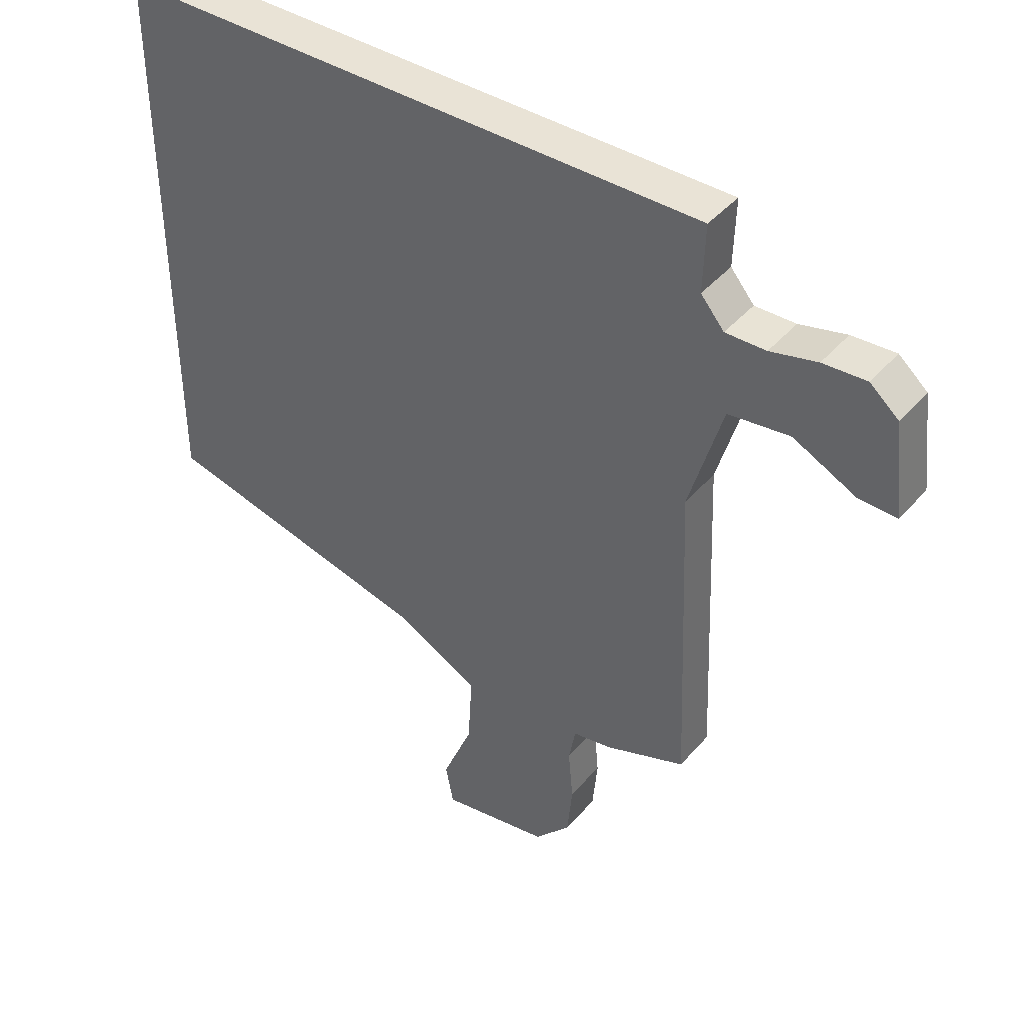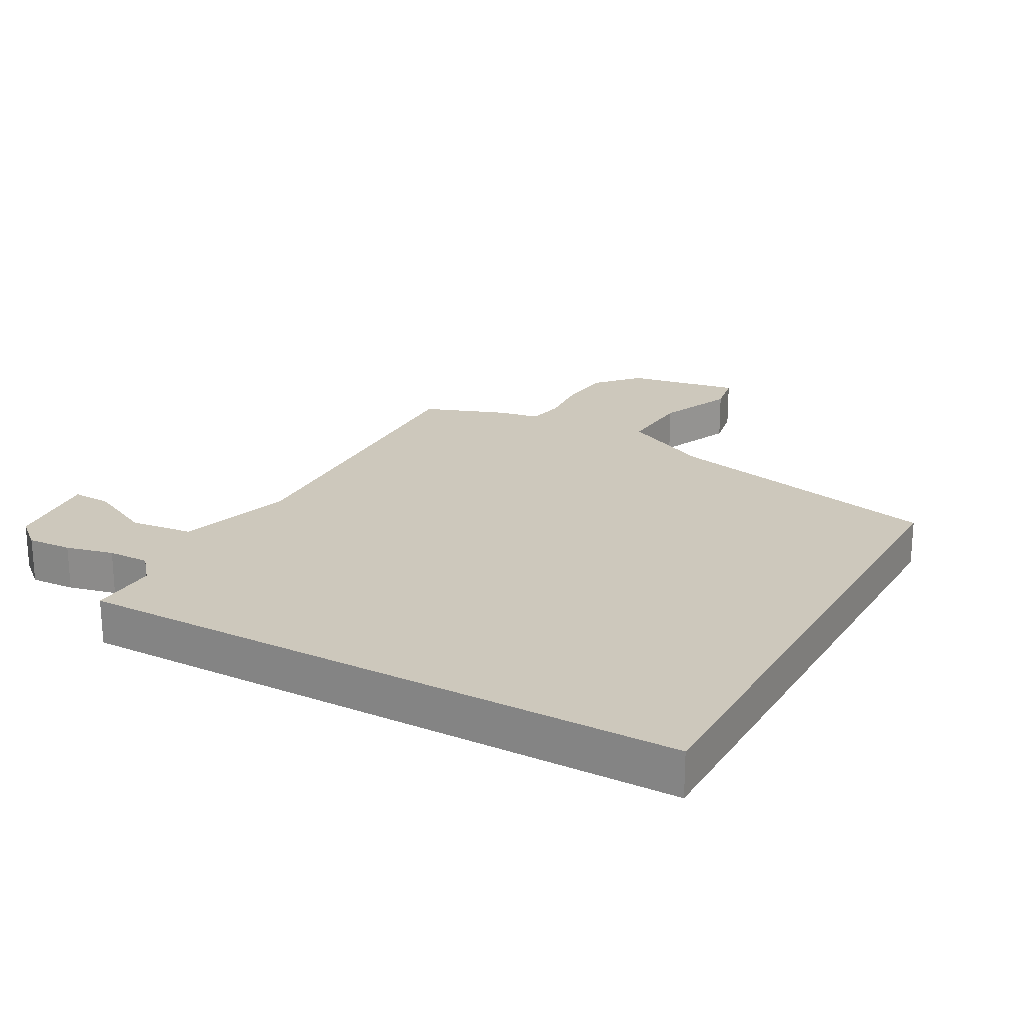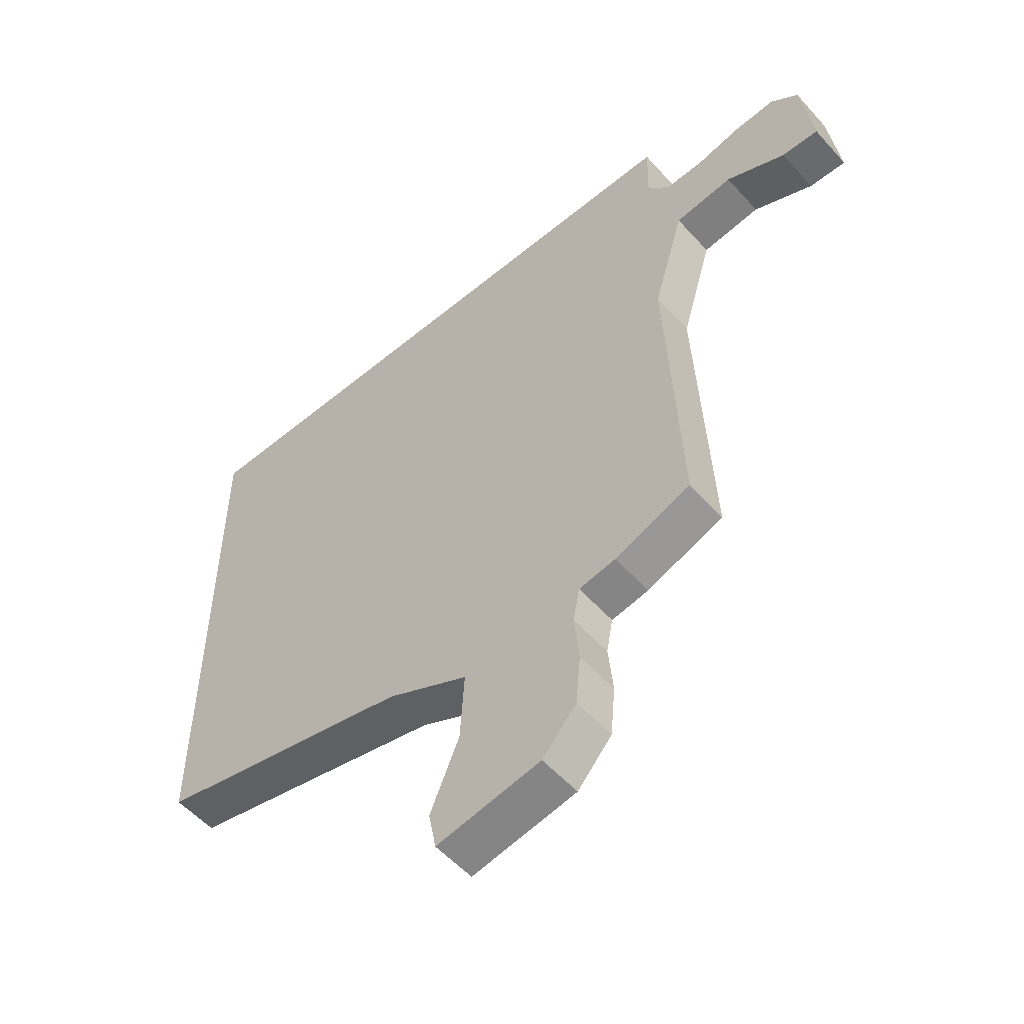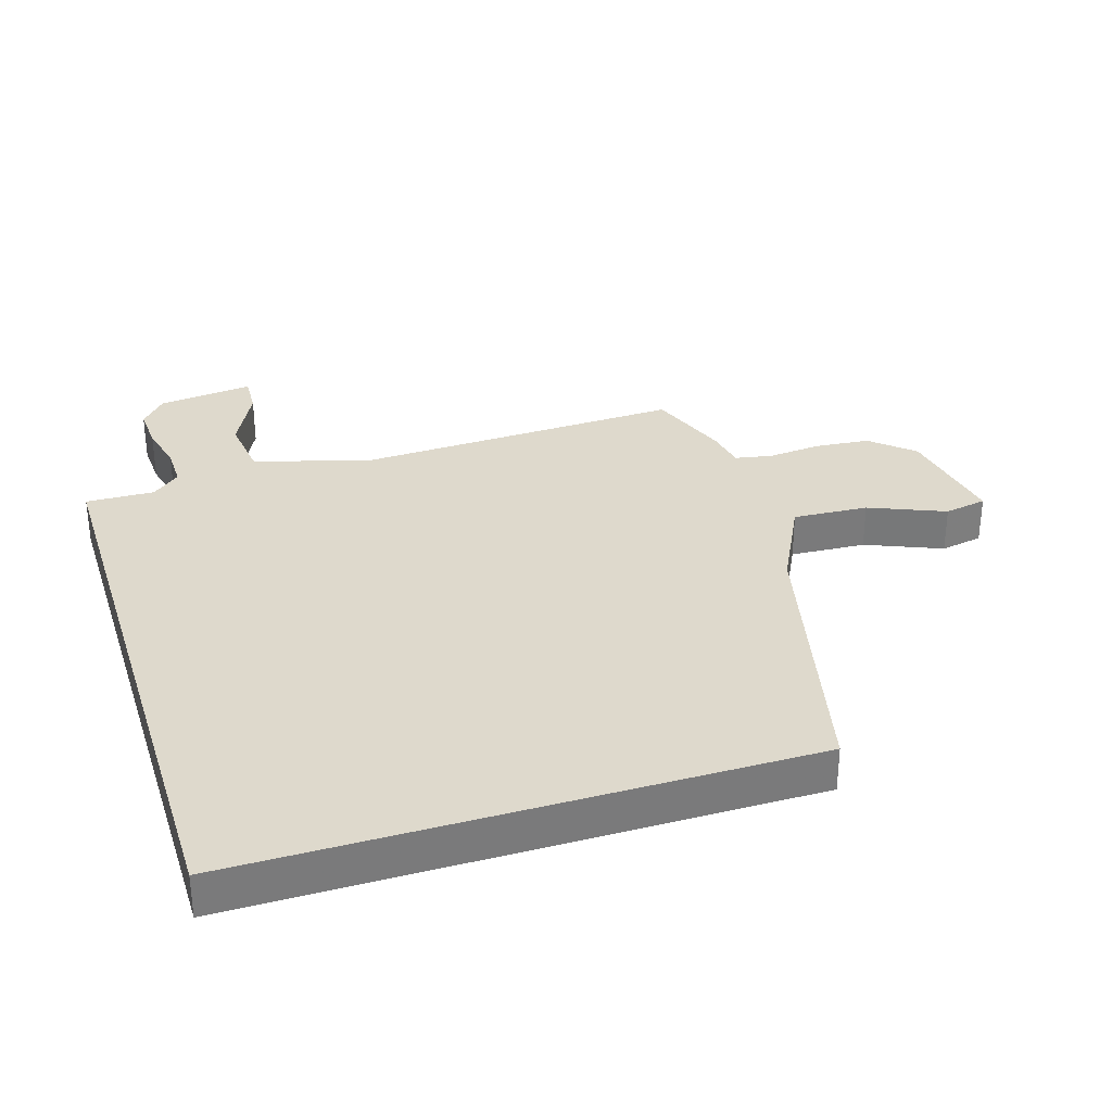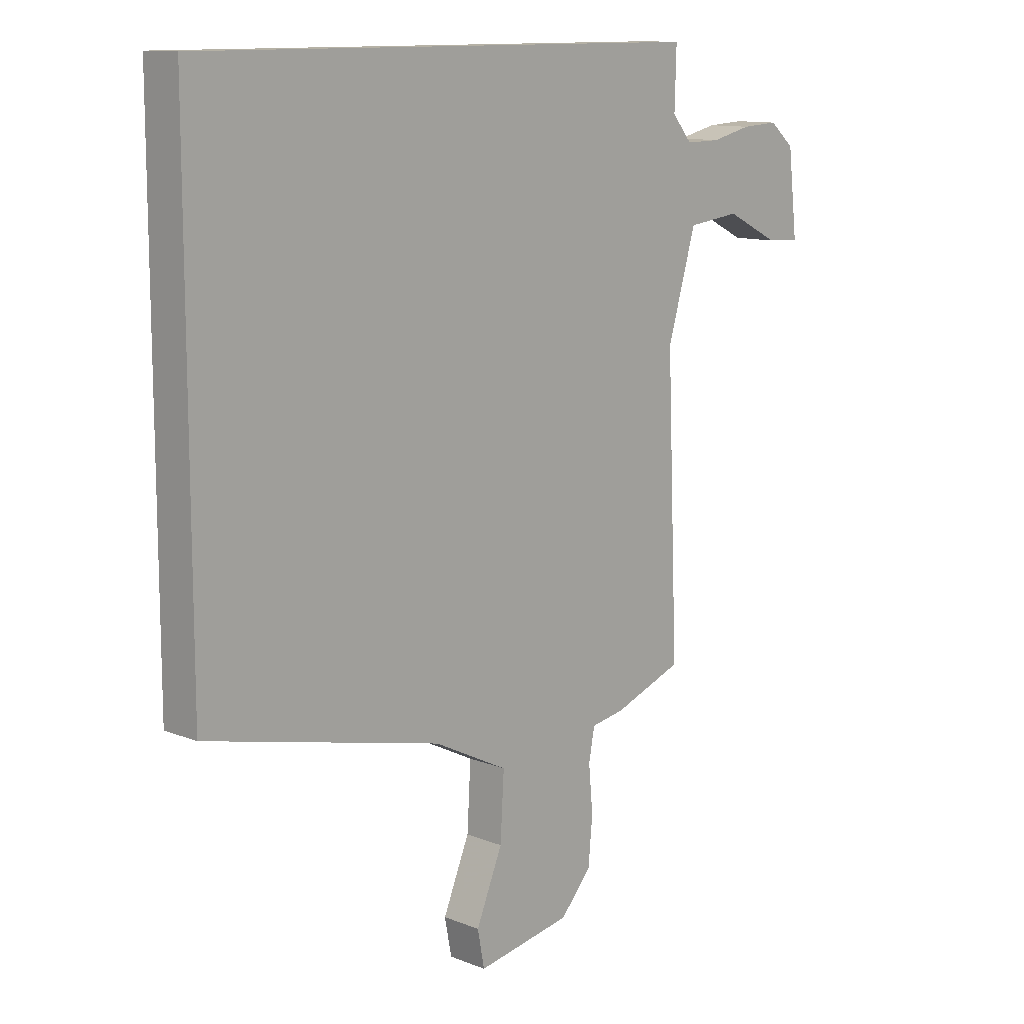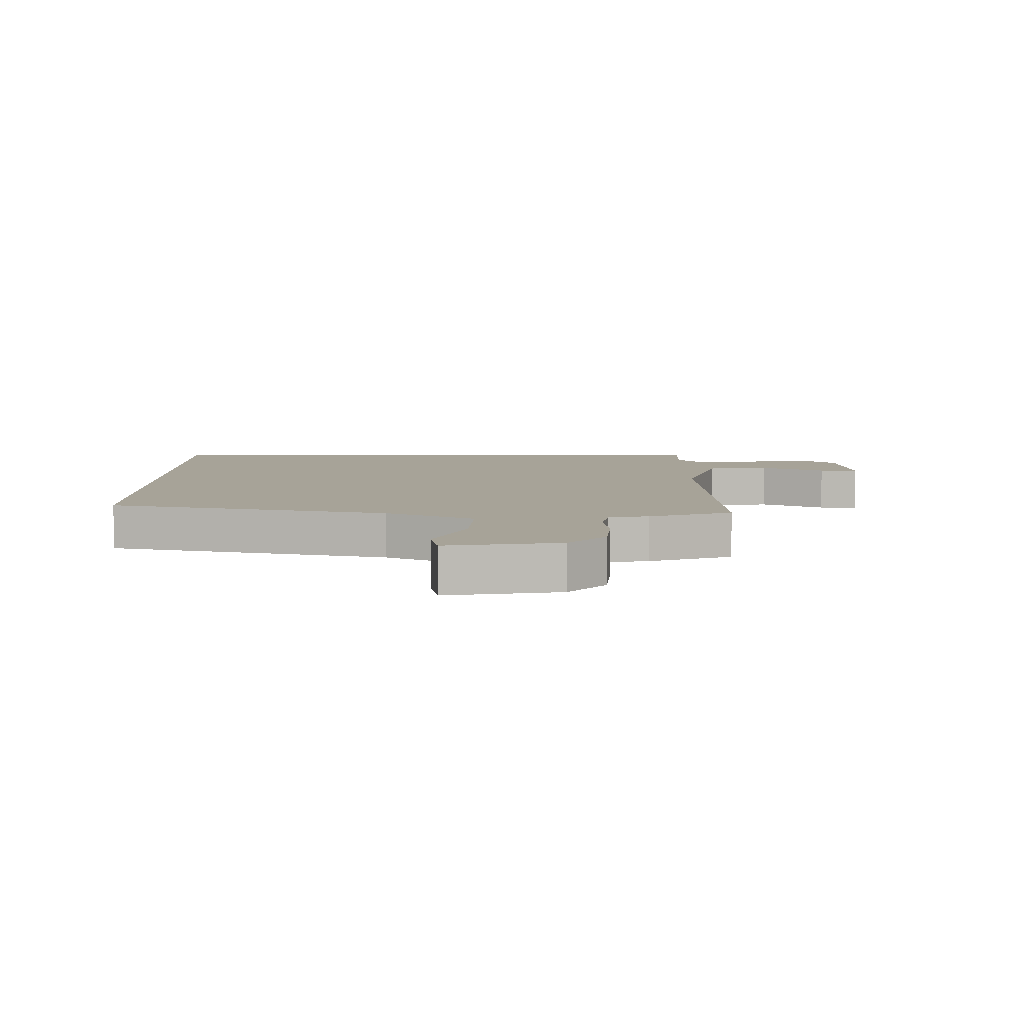
<metadata>
{"format":"obj","ext":"obj","renderer":"f3d","projection":"perspective","resolution":1024,"background":"white","views":[{"elev":42.2,"azim":-142.9,"up":"+Z"},{"elev":22.2,"azim":29.1,"up":"+Y"},{"elev":-55.0,"azim":-138.9,"up":"+Z"},{"elev":32.0,"azim":72.6,"up":"+Y"},{"elev":11.9,"azim":133.2,"up":"+Z"},{"elev":6.8,"azim":-179.7,"up":"+Y"}]}
</metadata>
<code>
v -0.474 0.07 0.5
v 0.5 0.07 0.5
v 0.5 0.07 -0.394
v 0.053 0.07 -0.499
v -0.088 0.07 -0.57
v -0.081 0.07 -0.69
v -0.031 0.07 -0.81
v -0.044 0.07 -0.878
v -0.224 0.07 -0.847
v -0.283 0.07 -0.781
v -0.291 0.07 -0.694
v -0.283 0.07 -0.608
v -0.294 0.07 -0.549
v -0.358 0.07 -0.538
v -0.49 0.07 -0.489
v -0.468 0.07 0.033
v -0.522 0.07 0.217
v -0.622 0.07 0.229
v -0.724 0.07 0.179
v -0.787 0.07 0.176
v -0.769 0.07 0.329
v -0.722 0.07 0.369
v -0.651 0.07 0.365
v -0.575 0.07 0.347
v -0.509 0.07 0.346
v -0.471 0.07 0.391
v -0.474 0 0.5
v 0.5 0 0.5
v 0.5 0 -0.394
v 0.053 0 -0.499
v -0.088 0 -0.57
v -0.081 0 -0.69
v -0.031 0 -0.81
v -0.044 0 -0.878
v -0.224 0 -0.847
v -0.283 0 -0.781
v -0.291 0 -0.694
v -0.283 0 -0.608
v -0.294 0 -0.549
v -0.358 0 -0.538
v -0.49 0 -0.489
v -0.468 0 0.033
v -0.522 0 0.217
v -0.622 0 0.229
v -0.724 0 0.179
v -0.787 0 0.176
v -0.769 0 0.329
v -0.722 0 0.369
v -0.651 0 0.365
v -0.575 0 0.347
v -0.509 0 0.346
v -0.471 0 0.391
f 21 22 23 24
f 21 24 25
f 18 19 20 21
f 17 18 21 25
f 16 17 25 26
f 13 14 15 16
f 9 10 11 12
f 9 12 13
f 6 7 8 9
f 5 6 9 13
f 4 5 13 16
f 26 1 2 3
f 3 4 16 26
f 50 49 48 47
f 51 50 47
f 47 46 45 44
f 51 47 44 43
f 52 51 43 42
f 42 41 40 39
f 38 37 36 35
f 39 38 35
f 35 34 33 32
f 39 35 32 31
f 42 39 31 30
f 29 28 27 52
f 52 42 30 29
f 1 27 28 2
f 2 28 29 3
f 3 29 30 4
f 4 30 31 5
f 5 31 32 6
f 6 32 33 7
f 7 33 34 8
f 8 34 35 9
f 9 35 36 10
f 10 36 37 11
f 11 37 38 12
f 12 38 39 13
f 13 39 40 14
f 14 40 41 15
f 15 41 42 16
f 16 42 43 17
f 17 43 44 18
f 18 44 45 19
f 19 45 46 20
f 20 46 47 21
f 21 47 48 22
f 22 48 49 23
f 23 49 50 24
f 24 50 51 25
f 25 51 52 26
f 26 52 27 1

</code>
